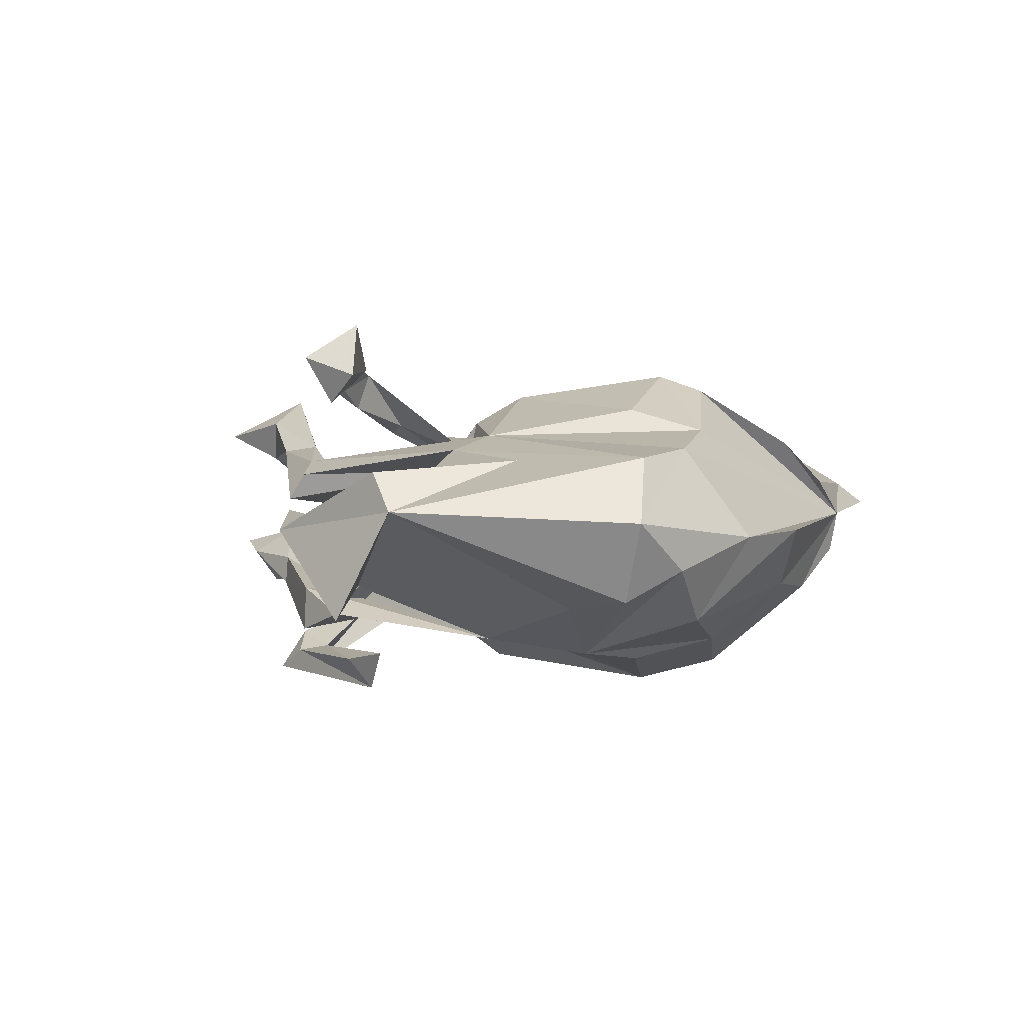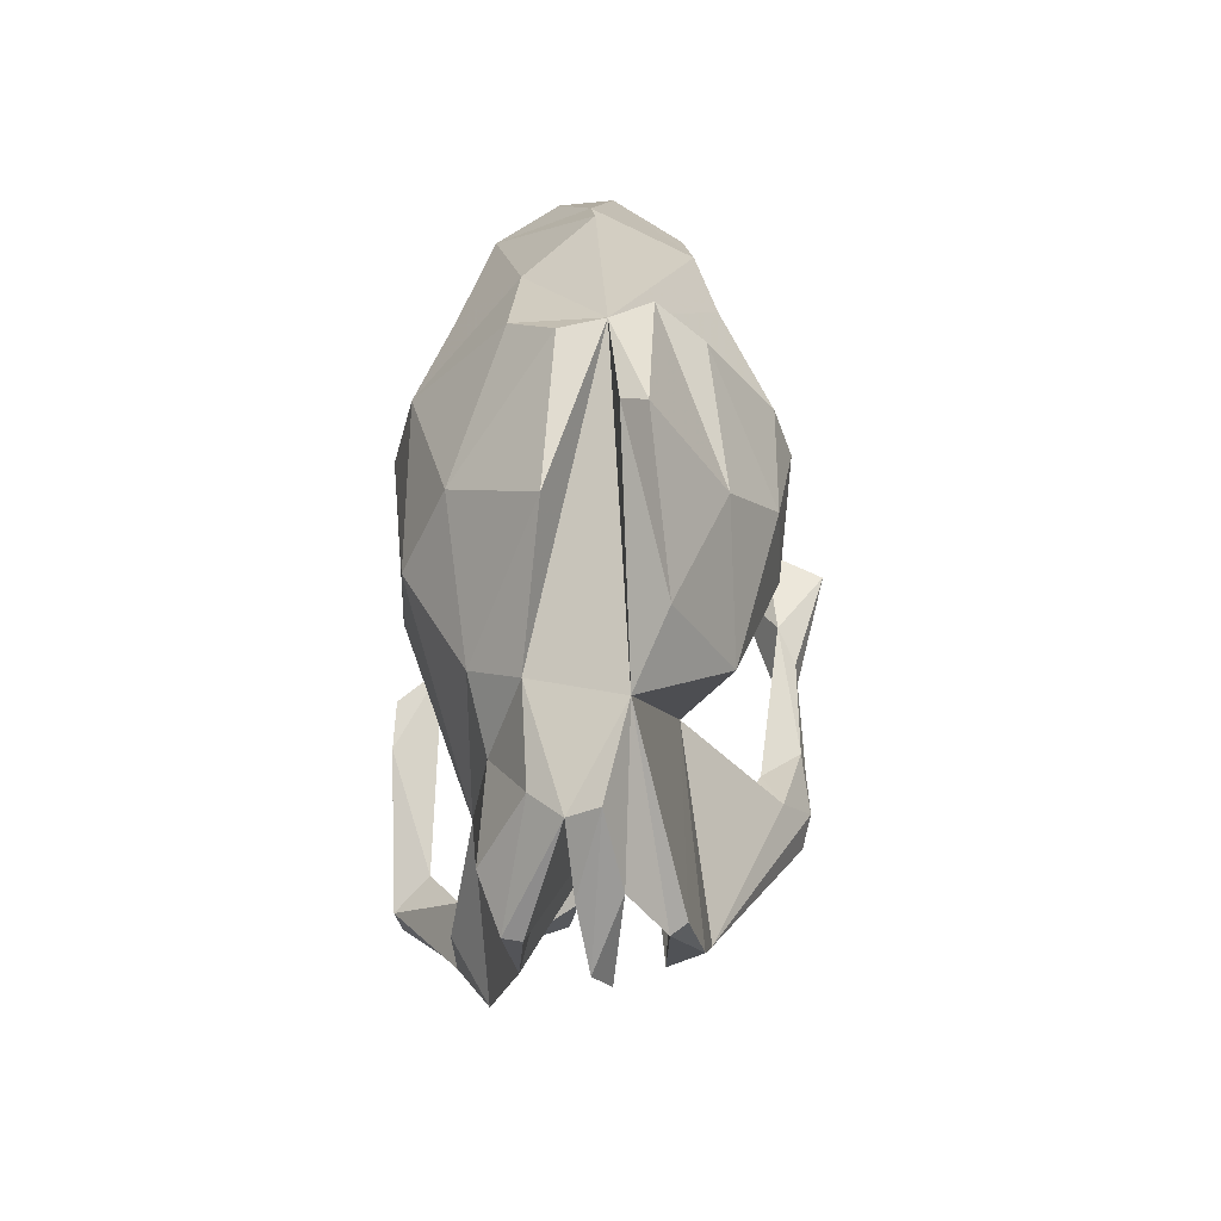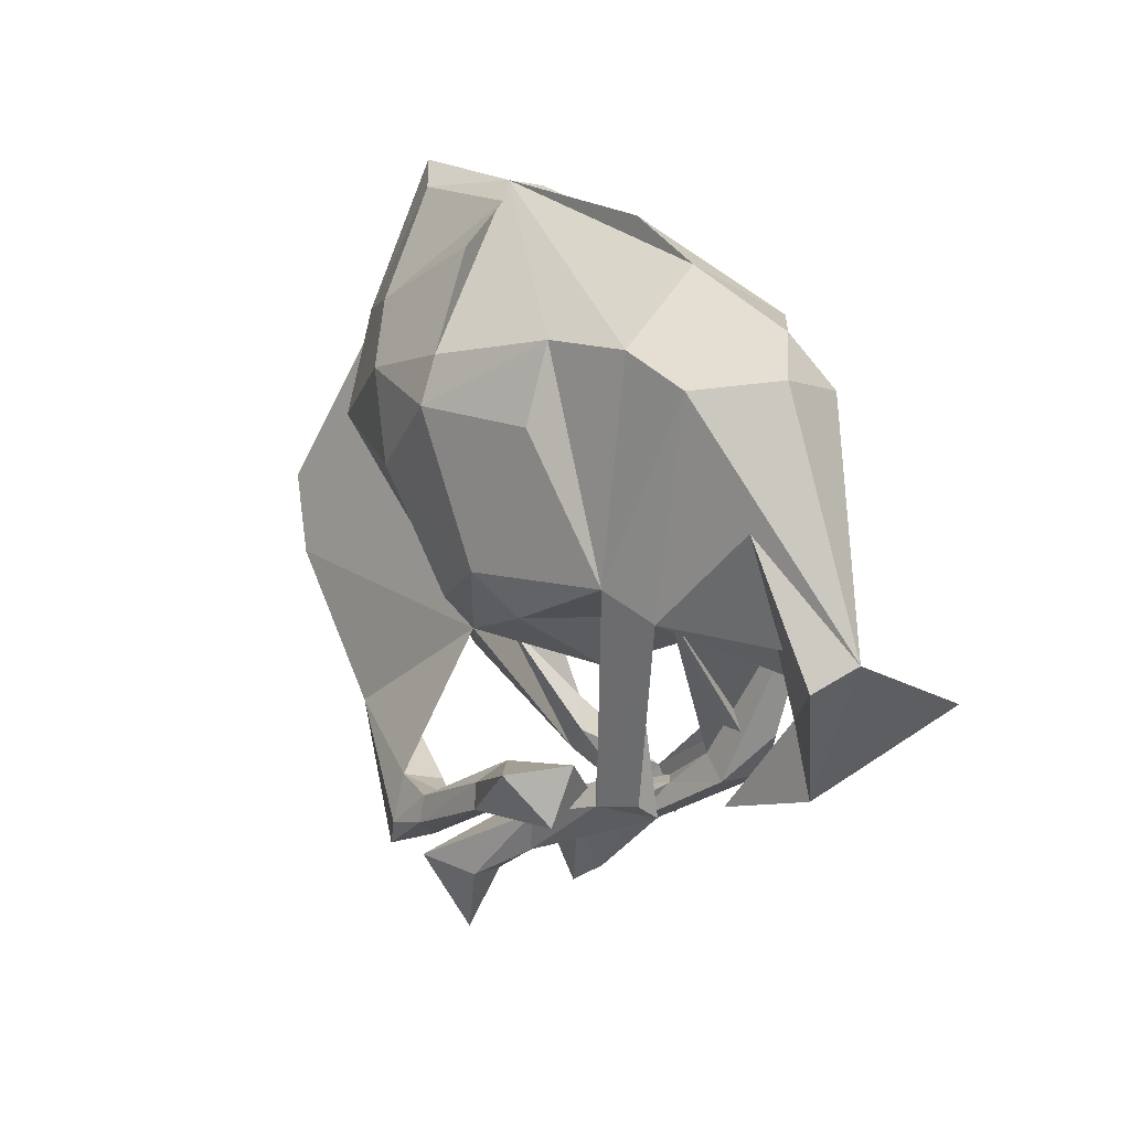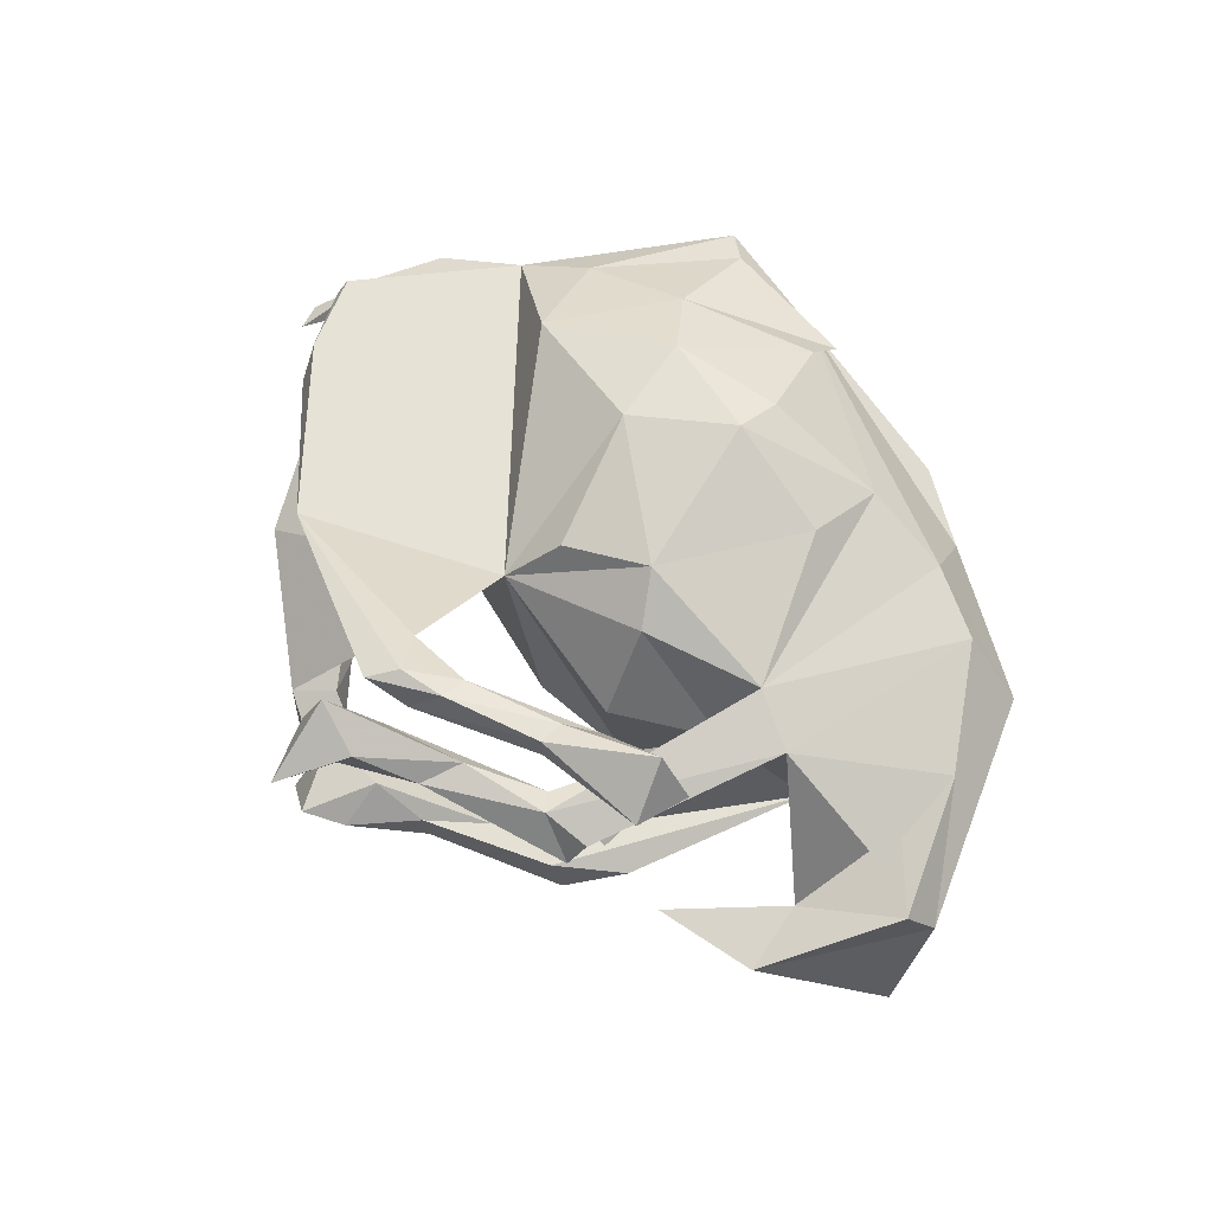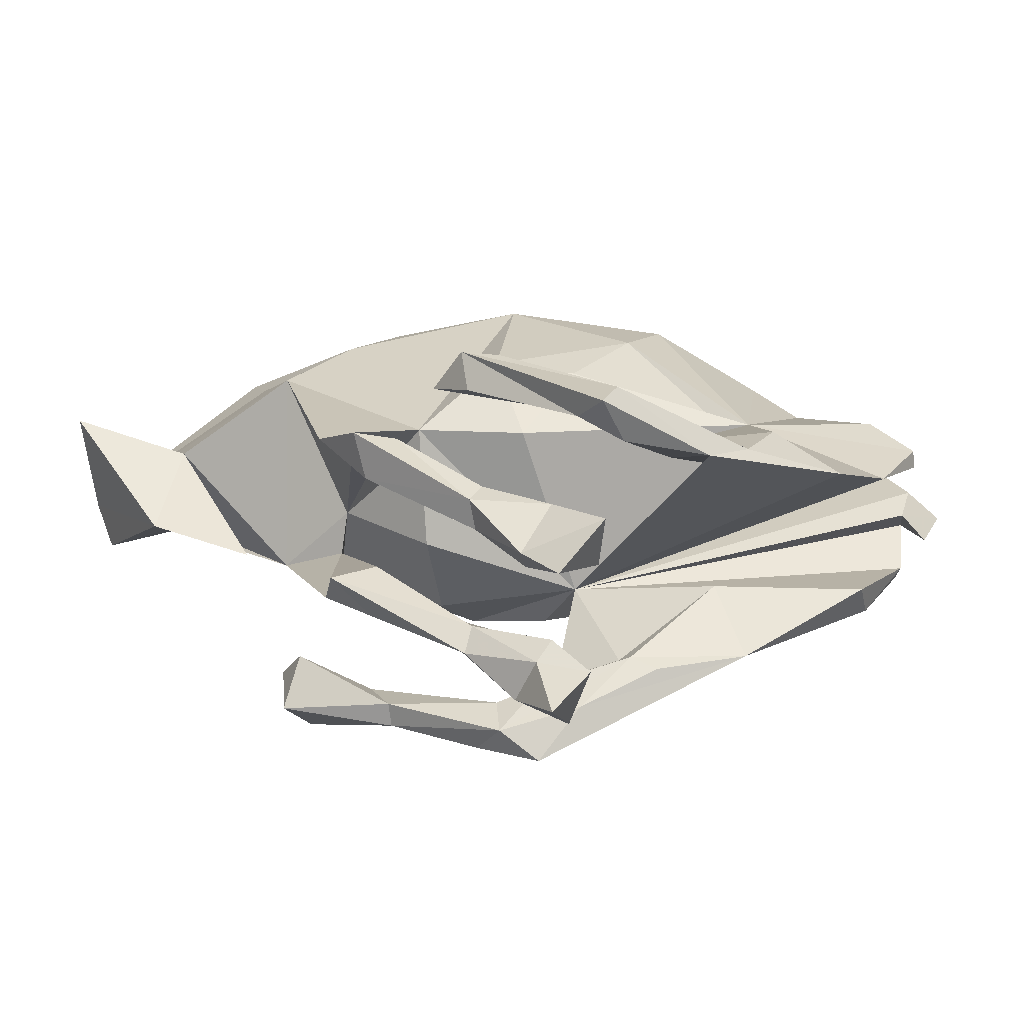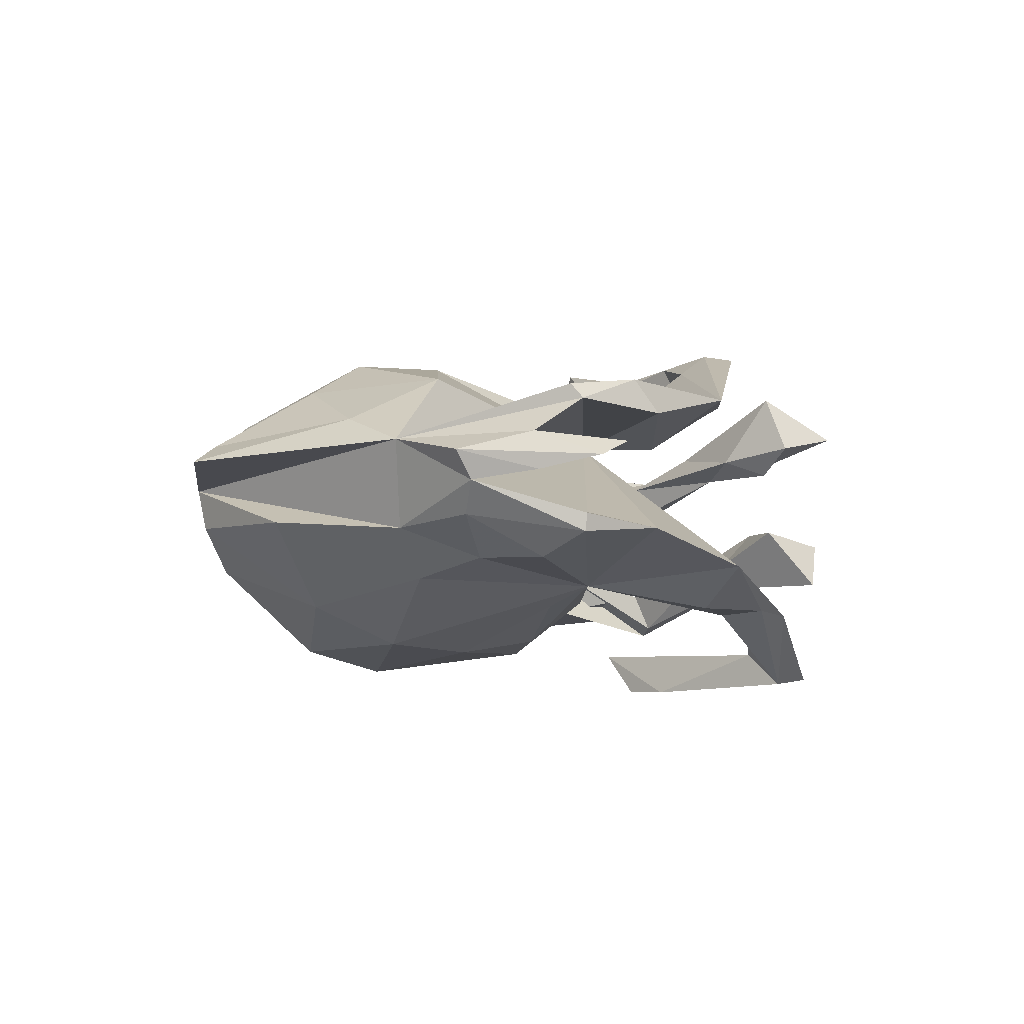
<metadata>
{"format":"obj","ext":"obj","renderer":"f3d","projection":"perspective","resolution":1024,"background":"white","views":[{"elev":1.5,"azim":107.5,"up":"+Z"},{"elev":37.1,"azim":-89.3,"up":"+Y"},{"elev":15.5,"azim":55.5,"up":"+Y"},{"elev":67.5,"azim":49.3,"up":"+Z"},{"elev":-74.7,"azim":178.2,"up":"+Y"},{"elev":-8.3,"azim":-100.0,"up":"+Z"}]}
</metadata>
<code>
v 0.3212 -0.1901 0.3685
v 0.1765 -0.2985 0.3256
v 0.03027 -0.3646 0.3352
v -0.4133 -0.3138 0.1773
v -0.04176 -0.3858 0.3408
v -0.07103 -0.4329 0.3285
v 0.1743 -0.256 0.3206
v 0.02937 -0.3213 0.3257
v 0.1827 -0.3013 0.2856
v -0.08584 -0.3268 0.294
v 0.3619 -0.273 0.3097
v 0.2162 -0.2136 0.2918
v 0.000343 -0.3439 0.2617
v -0.1369 -0.3923 0.2476
v -0.005467 -0.4053 0.288
v 0.3382 -0.2329 0.2288
v 0.3716 -0.178 0.2771
v -0.03256 0.2866 0.2832
v -0.1739 0.1649 0.2652
v -0.0334 0.3638 0.2558
v -0.07033 -0.3445 0.2288
v -0.203 -0.302 0.1957
v 0.04516 0.03365 0.2437
v -0.08362 -0.04152 0.2142
v -0.02841 -0.5049 0.1976
v -0.215 0.3146 0.2576
v 0.2877 0.05017 0.1693
v -0.08441 -0.6222 0.1727
v 0.1611 0.4076 0.1791
v -0.1161 -0.4885 0.2416
v 0.1585 0.2783 0.2166
v 0.1025 -0.03571 0.194
v -0.4135 0.1966 0.1974
v 0.07499 -0.3746 0.1509
v 0.3859 0.01526 0.1429
v 0.4333 0.37 0.13
v -0.2203 -0.3269 0.1808
v -0.3013 0.4062 0.1862
v -0.09864 0.5143 0.1564
v -0.2648 -0.3488 0.1924
v 0.3122 0.4116 0.146
v -0.05945 -0.4214 0.1269
v -0.6455 -0.09986 0.1591
v 0.05455 -0.4462 0.1422
v 0.5797 0.193 0.1254
v -0.05976 -0.5185 0.1283
v 0.2116 -0.3256 0.1232
v 0.7252 0.02476 0.04328
v 0.6946 -0.01419 0.1064
v -0.5844 0.2902 0.0577
v 0.2386 -0.1411 0.08807
v -0.3663 -0.1972 0.09274
v 0.04435 -0.4177 0.1047
v -0.4802 0.3574 0.1085
v 0.2836 -0.01978 0.1065
v 0.5811 0.08066 0.09102
v 0.2751 -0.01565 0.03234
v 0.1834 -0.2968 0.1052
v -0.1461 -0.5157 0.1431
v 0.2892 -0.308 0.0989
v -0.6284 -0.1439 0.1069
v -0.7155 0.02277 0.1337
v 0.129 -0.1304 0.05301
v 0.4233 -0.2783 0.03777
v -0.08358 -0.4919 0.0994
v 0.5528 -0.1085 0.01446
v 0.2792 -0.3399 0.05439
v 0.2058 -0.2989 0.04504
v -0.7206 0.003427 0.1098
v 0.5849 -0.226 0.007899
v -0.1007 0.5788 0.08503
v 0.2697 0.5172 -0.007515
v -0.1315 -0.1213 0.1297
v -0.08736 -0.5903 -0.04023
v -0.03867 -0.4733 -0.01398
v 0.5306 0.3893 0.02243
v -0.3407 0.577 0.07775
v -0.7301 0.08559 0.05201
v -0.7023 0.2072 0.02283
v -0.746 -0.06432 0.0369
v -0.1788 0.6 0.02332
v -0.7753 -0.01673 0.009292
v -0.3971 0.6143 0.04092
v -0.6116 -0.004973 -0.05581
v -0.7196 0.0229 0.01644
v -0.7382 0.07919 -0.01144
v 0.1128 -0.3628 -0.09396
v 0.04288 -0.4486 -0.06589
v 0.1396 0.5759 0.001318
v -0.1566 -0.5618 -0.1218
v -0.695 0.1819 -0.02463
v -0.153 -0.4772 -0.02237
v 0.5533 -0.09644 -0.08675
v -0.6487 0.1831 -0.07403
v 0.1473 -0.108 -0.1449
v -0.02876 -0.5488 -0.05876
v -0.04742 -0.4141 -0.07618
v 0.7394 -0.0601 -0.1316
v 0.3115 0.4342 -0.1506
v 0.05377 -0.4475 -0.1151
v 0.03435 -0.4135 -0.1277
v -0.1839 0.5863 -0.04505
v 0.4292 0.4347 -0.05934
v 0.1817 -0.2953 -0.1156
v 0.2248 -0.3317 -0.1138
v -0.07537 -0.4776 -0.1195
v -0.4002 0.4743 -0.06023
v -0.7298 -0.000352 -0.07861
v -0.532 0.2757 -0.08275
v 0.4509 0.2471 -0.126
v 0.4794 0.3503 -0.1109
v -0.4089 -0.2288 -0.1221
v -0.6536 -0.1332 -0.08967
v 0.3921 0.08119 -0.1841
v -0.4228 -0.06633 -0.1622
v 0.07907 -0.3641 -0.1195
v -0.6559 0.05724 -0.1417
v -0.03111 -0.1346 -0.1514
v -0.3213 -0.4511 -0.199
v -0.7265 0.002396 -0.1076
v 0.2456 -0.3265 -0.1887
v -0.2792 0.3936 -0.1924
v 0.1754 -0.3199 -0.179
v 0.0436 0.5316 -0.1005
v -0.5352 0.1416 -0.1303
v 0.3082 -0.2369 -0.1546
v -0.3877 -0.3894 -0.1963
v -0.5522 -0.3012 -0.1383
v -0.441 -0.2723 -0.1987
v -0.1031 0.5449 -0.1138
v -0.2944 -0.3434 -0.1966
v 0.2867 0.2288 -0.2158
v -0.1827 -0.508 -0.2312
v 0.1127 0.4183 -0.1986
v -0.04732 0.3841 -0.2534
v 0.01798 -0.01845 -0.2471
v -0.3519 -0.02403 -0.1721
v -0.4639 0.2325 -0.1589
v 0.1206 -0.2241 -0.2431
v 0.1998 0.2964 -0.2298
v -0.1333 -0.4388 -0.2554
v 0.06327 -0.3117 -0.2615
v -0.1101 -0.4885 -0.2639
v -0.2825 0.2561 -0.2562
v -0.2644 -0.3975 -0.1806
v -0.1171 -0.02227 -0.2342
v -0.1457 -0.5433 -0.302
v -0.1697 -0.485 -0.3117
v 0.01177 -0.3033 -0.3189
v -0.01123 0.2549 -0.2866
v -0.2185 0.1208 -0.264
v 0.07561 -0.2592 -0.3143
f 150 140 132
f 134 132 140
f 95 150 132
f 134 140 150
f 144 115 138
f 125 138 115
f 122 144 138
f 151 115 144
f 149 141 139
f 142 139 141
f 152 149 139
f 148 141 149
f 148 127 131
f 129 131 127
f 145 148 131
f 119 127 148
f 142 152 139
f 151 136 146
f 118 146 136
f 137 151 146
f 150 136 151
f 144 150 151
f 95 136 150
f 114 95 132
f 151 137 115
f 146 115 137
f 135 150 144
f 122 135 144
f 134 150 135
f 124 134 135
f 130 135 122
f 148 152 147
f 143 147 152
f 119 148 147
f 149 152 148
f 23 27 31
f 29 31 27
f 73 24 19
f 23 19 24
f 33 73 19
f 18 23 31
f 32 27 23
f 18 19 23
f 73 23 24
f 73 32 23
f 57 27 32
f 63 32 73
f 73 10 22
f 21 22 10
f 52 73 22
f 4 10 73
f 14 4 40
f 37 40 4
f 43 4 73
f 37 22 21
f 15 37 21
f 52 22 37
f 40 37 14
f 15 14 37
f 6 4 14
f 11 16 17
f 12 17 16
f 13 15 21
f 9 15 13
f 10 13 21
f 6 14 15
f 28 30 59
f 42 59 30
f 46 28 59
f 25 30 28
f 34 30 25
f 46 25 28
f 26 19 18
f 17 12 1
f 7 1 12
f 11 17 1
f 9 16 11
f 61 4 43
f 45 48 35
f 36 35 48
f 56 45 35
f 49 48 45
f 56 49 45
f 70 48 49
f 51 27 55
f 57 55 27
f 63 57 32
f 61 73 52
f 66 49 56
f 36 27 35
f 47 35 27
f 95 57 63
f 95 63 73
f 4 52 37
f 114 35 57
f 55 57 35
f 51 47 27
f 60 35 47
f 51 58 47
f 34 47 58
f 68 58 51
f 66 70 49
f 58 42 34
f 30 34 42
f 53 42 58
f 67 60 47
f 55 35 60
f 64 70 66
f 61 52 4
f 65 42 53
f 46 65 53
f 59 42 65
f 68 53 58
f 67 44 53
f 46 53 44
f 68 67 53
f 47 44 67
f 55 67 68
f 55 60 67
f 93 70 64
f 46 59 65
f 55 68 51
f 93 66 56
f 93 56 35
f 114 93 35
f 34 44 47
f 25 44 34
f 25 46 44
f 39 26 20
f 18 20 26
f 81 39 20
f 38 26 39
f 29 81 20
f 71 39 81
f 29 20 18
f 41 81 29
f 31 29 18
f 33 19 26
f 38 33 26
f 50 73 33
f 8 7 12
f 3 7 8
f 13 8 12
f 13 10 8
f 5 8 10
f 10 4 5
f 6 5 4
f 2 9 11
f 12 16 9
f 13 12 9
f 1 2 11
f 15 9 2
f 3 15 2
f 15 3 6
f 5 6 3
f 2 1 7
f 3 2 7
f 5 3 8
f 118 73 115
f 112 115 73
f 48 93 114
f 110 48 114
f 98 93 48
f 111 48 110
f 48 111 76
f 103 76 111
f 132 103 111
f 72 76 103
f 82 86 85
f 73 85 86
f 80 82 85
f 79 86 82
f 73 84 113
f 108 113 84
f 73 108 84
f 120 113 108
f 78 85 73
f 91 73 86
f 79 91 86
f 108 73 91
f 120 108 91
f 99 89 72
f 81 72 89
f 103 99 72
f 124 89 99
f 132 99 103
f 78 79 82
f 50 91 79
f 109 91 50
f 81 109 50
f 94 91 109
f 81 89 124
f 130 81 124
f 78 50 79
f 102 81 130
f 107 81 102
f 122 102 130
f 83 81 50
f 107 109 81
f 138 109 107
f 122 107 102
f 138 107 122
f 77 81 83
f 118 95 73
f 136 95 118
f 70 98 48
f 64 66 93
f 114 104 105
f 87 105 104
f 126 114 105
f 57 104 114
f 105 87 88
f 75 88 87
f 100 105 88
f 116 97 87
f 75 87 97
f 104 116 87
f 101 97 116
f 92 75 97
f 96 88 75
f 106 92 97
f 101 106 97
f 90 92 106
f 74 75 92
f 93 98 70
f 132 110 114
f 143 152 142
f 145 141 148
f 141 143 142
f 133 143 141
f 112 145 131
f 133 141 145
f 133 147 143
f 128 127 119
f 145 119 133
f 147 133 119
f 124 135 130
f 99 134 124
f 134 99 132
f 109 138 125
f 117 125 115
f 120 117 115
f 113 120 115
f 94 117 120
f 100 96 106
f 90 106 96
f 101 100 106
f 88 96 100
f 121 105 100
f 121 126 105
f 95 114 126
f 74 90 96
f 123 100 101
f 74 92 90
f 123 101 116
f 121 100 123
f 104 123 116
f 57 121 123
f 57 123 104
f 145 112 119
f 73 119 112
f 128 119 73
f 113 128 73
f 129 127 128
f 115 112 131
f 146 118 115
f 115 128 113
f 129 128 115
f 96 75 74
f 77 38 71
f 39 71 38
f 81 77 71
f 54 38 77
f 33 38 54
f 83 54 77
f 72 81 41
f 76 72 41
f 62 73 50
f 43 73 62
f 69 62 50
f 78 69 50
f 43 62 69
f 76 41 36
f 27 36 41
f 48 76 36
f 73 61 69
f 43 69 61
f 78 73 69
f 131 129 115
f 121 57 95
f 121 95 126
f 41 29 27
f 54 50 33
f 83 50 54
f 94 109 125
f 117 94 125
f 91 94 120
f 110 132 111
f 80 78 82
f 85 78 80

</code>
